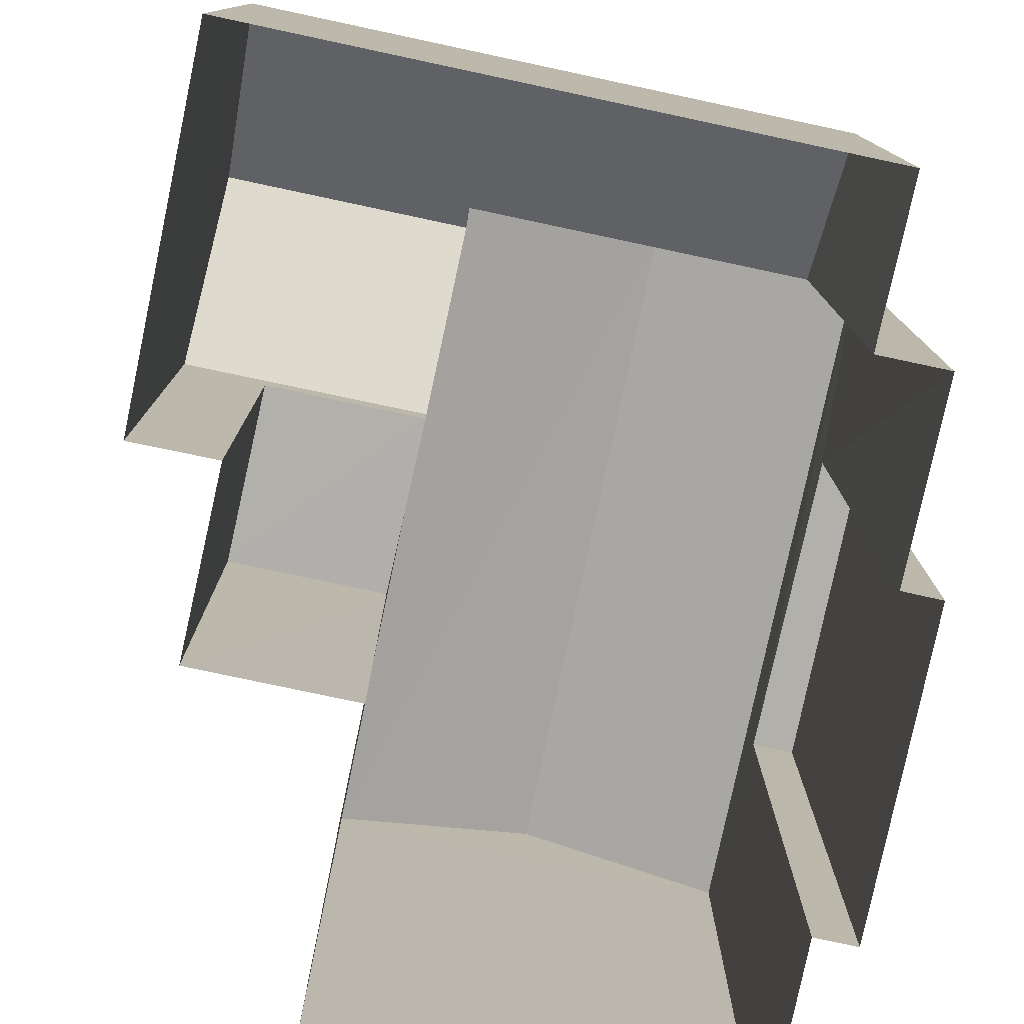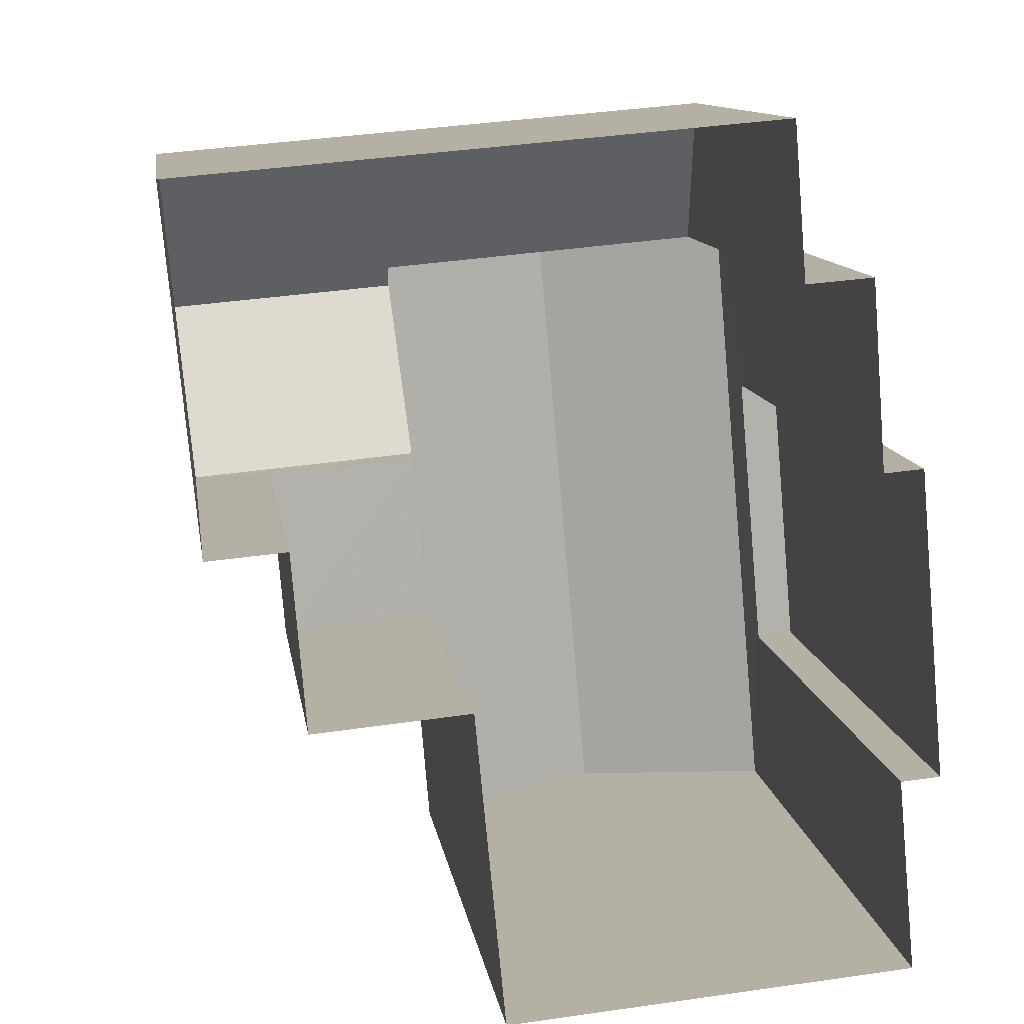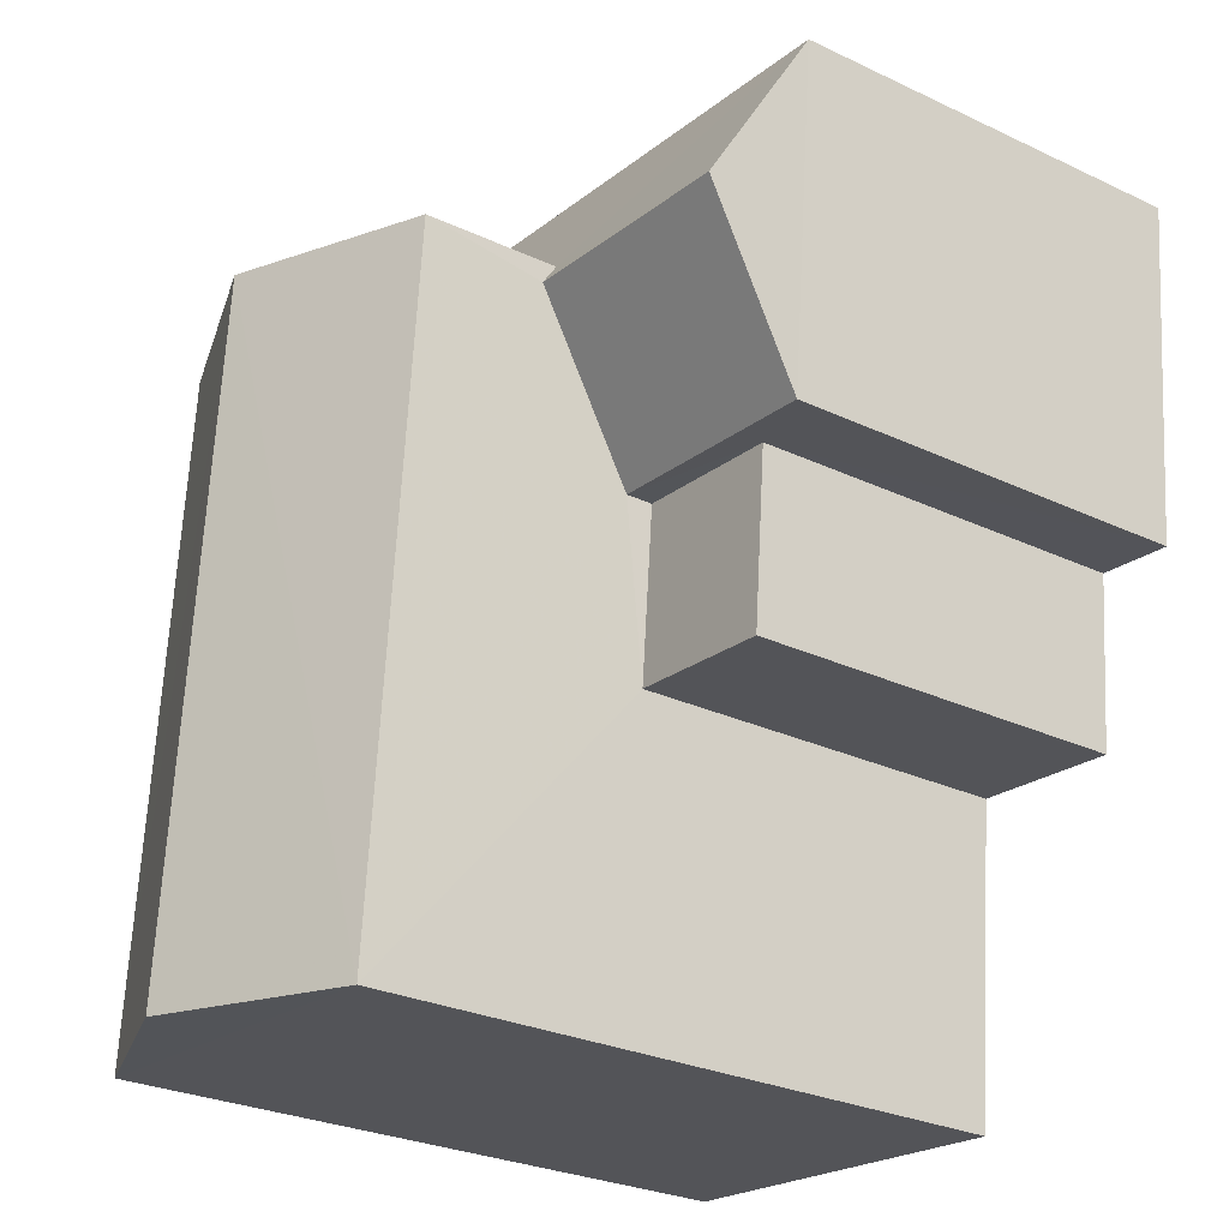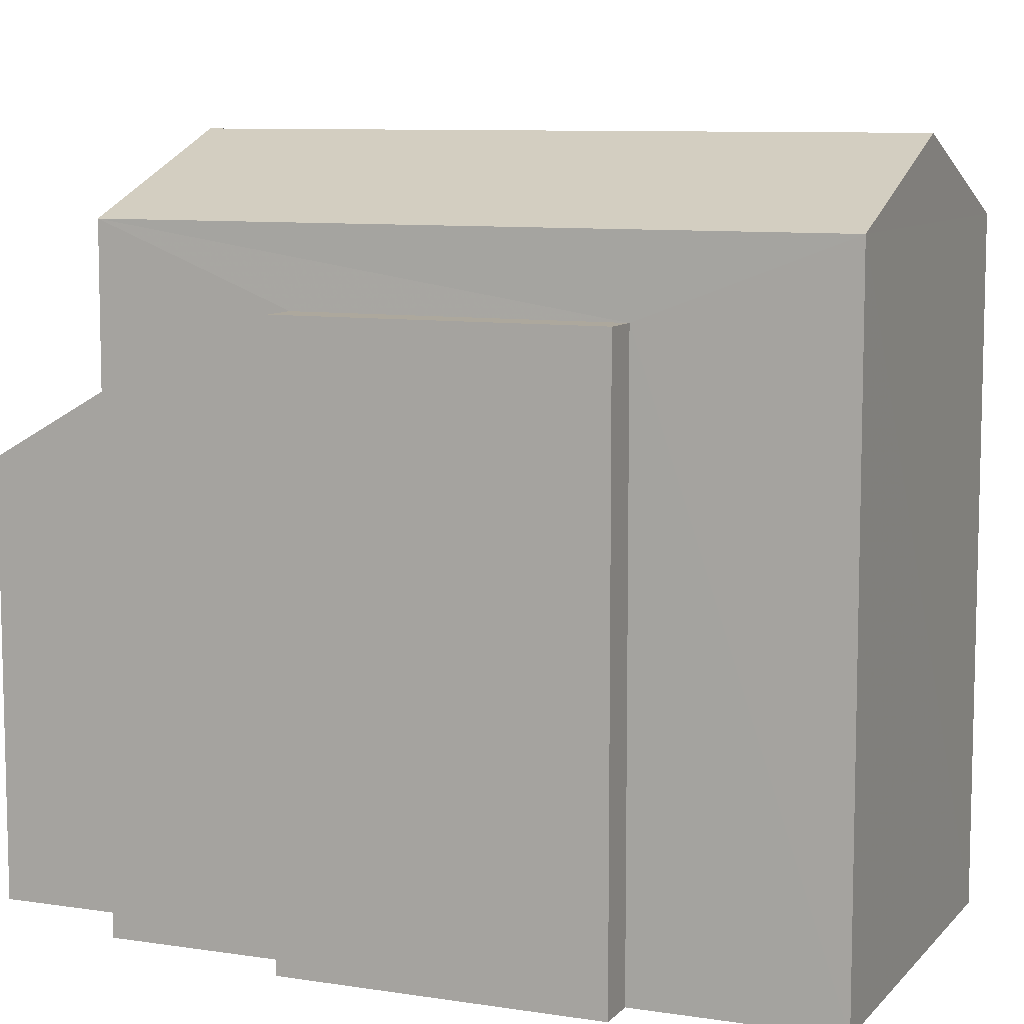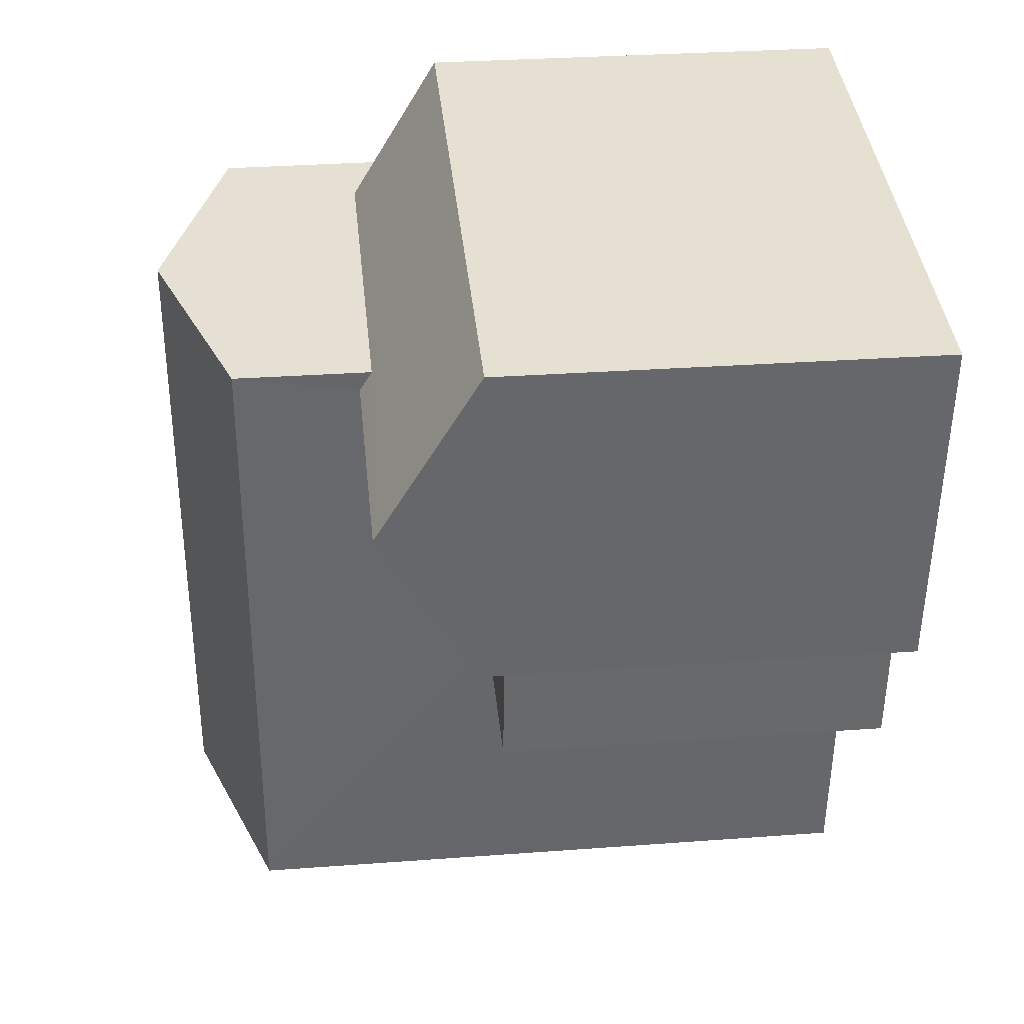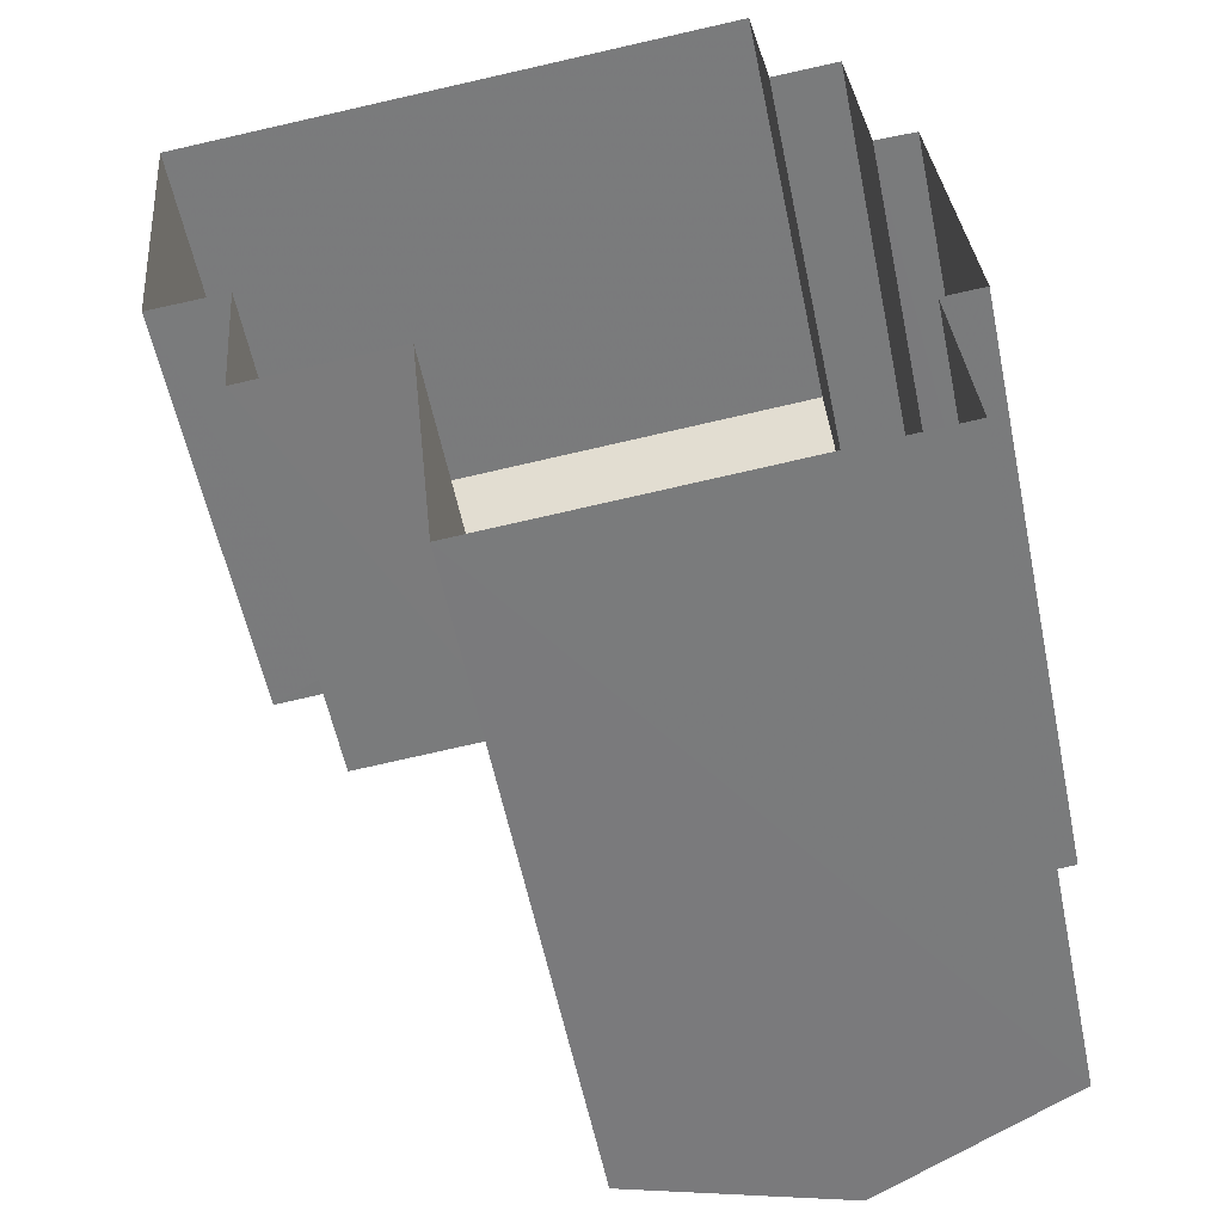
<metadata>
{"format":"obj","ext":"obj","renderer":"f3d","projection":"perspective","resolution":1024,"background":"white","views":[{"elev":-78.4,"azim":163.0,"up":"+Z"},{"elev":11.5,"azim":171.8,"up":"+Y"},{"elev":-27.6,"azim":54.1,"up":"+Y"},{"elev":8.7,"azim":-72.2,"up":"+Z"},{"elev":33.1,"azim":84.3,"up":"+Y"},{"elev":-56.9,"azim":-168.3,"up":"+Y"}]}
</metadata>
<code>
v -3.16e+05 4.026e+04 3.597
v -3.16e+05 4.026e+04 3.597
v -3.16e+05 4.026e+04 3.593
v -3.16e+05 4.026e+04 3.594
v -3.16e+05 4.027e+04 3.594
v -3.16e+05 4.026e+04 3.593
v -3.16e+05 4.027e+04 3.598
v -3.16e+05 4.026e+04 3.597
v -3.16e+05 4.027e+04 3.598
v -3.16e+05 4.027e+04 3.594
v -3.16e+05 4.027e+04 3.593
v -3.16e+05 4.027e+04 3.598
v -3.16e+05 4.027e+04 3.598
v -3.16e+05 4.027e+04 3.598
v -3.16e+05 4.027e+04 9.492
v -3.16e+05 4.026e+04 9.492
v -3.16e+05 4.026e+04 9.491
v -3.16e+05 4.027e+04 9.491
v -3.16e+05 4.027e+04 14.39
v -3.16e+05 4.026e+04 13.27
v -3.16e+05 4.026e+04 14.39
v -3.16e+05 4.027e+04 13.28
v -3.16e+05 4.026e+04 13.27
v -3.16e+05 4.027e+04 13.27
v -3.16e+05 4.027e+04 12.16
v -3.16e+05 4.027e+04 12.16
v -3.16e+05 4.026e+04 12.15
v -3.16e+05 4.026e+04 12.15
v -3.16e+05 4.027e+04 11.42
v -3.16e+05 4.027e+04 9.905
v -3.16e+05 4.027e+04 11.42
v -3.16e+05 4.027e+04 9.907
v -3.16e+05 4.027e+04 11.23
v -3.16e+05 4.027e+04 9.906
v -3.16e+05 4.027e+04 9.911
v -3.16e+05 4.027e+04 11.24
f 1 2 3
f 3 2 4
f 5 6 4
f 7 2 8
f 7 8 9
f 5 10 11
f 10 12 13
f 14 12 7
f 4 2 7
f 12 5 4
f 12 10 5
f 12 4 7
f 15 16 17
f 18 15 17
f 19 20 21
f 19 22 20
f 23 24 19
f 21 23 19
f 25 26 27
f 28 25 27
f 29 30 31
f 29 32 30
f 29 31 33
f 31 34 33
f 33 35 36
f 33 34 35
f 7 9 26
f 25 7 26
f 2 27 8
f 2 28 27
f 26 9 8
f 27 26 8
f 16 6 17
f 16 4 6
f 25 14 7
f 14 25 22
f 2 1 28
f 20 22 28
f 1 20 28
f 28 22 25
f 5 11 18
f 11 30 18
f 18 32 15
f 18 30 32
f 30 11 34
f 30 34 31
f 11 10 34
f 16 3 4
f 3 16 23
f 33 24 29
f 24 23 16
f 32 16 15
f 29 24 32
f 24 16 32
f 12 35 13
f 12 36 35
f 18 17 6
f 5 18 6
f 35 10 13
f 35 34 10
f 12 14 36
f 19 33 36
f 24 33 19
f 36 14 22
f 19 36 22
f 1 3 20
f 20 23 21
f 20 3 23

</code>
